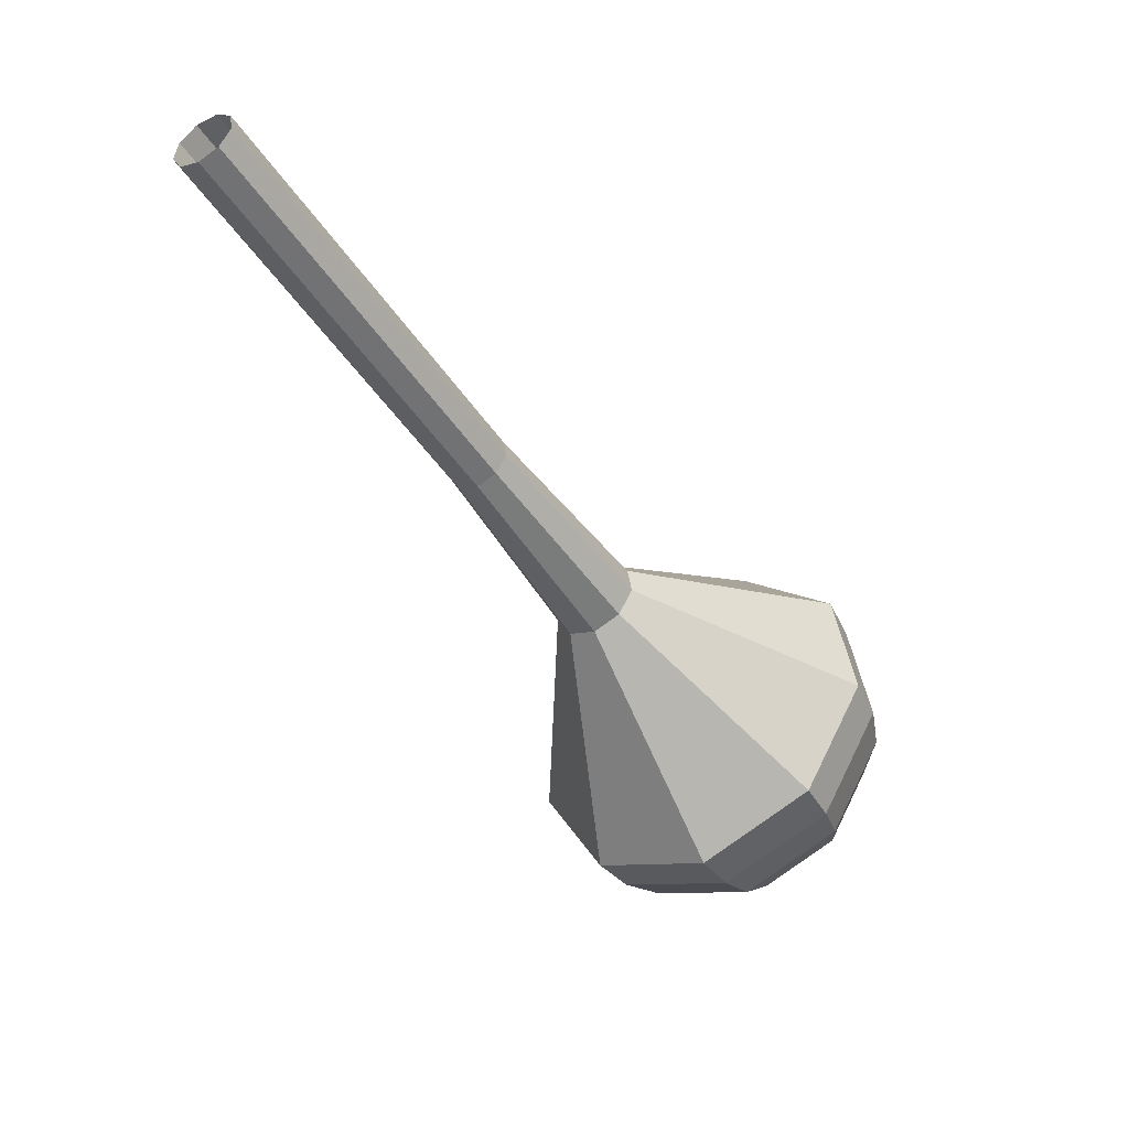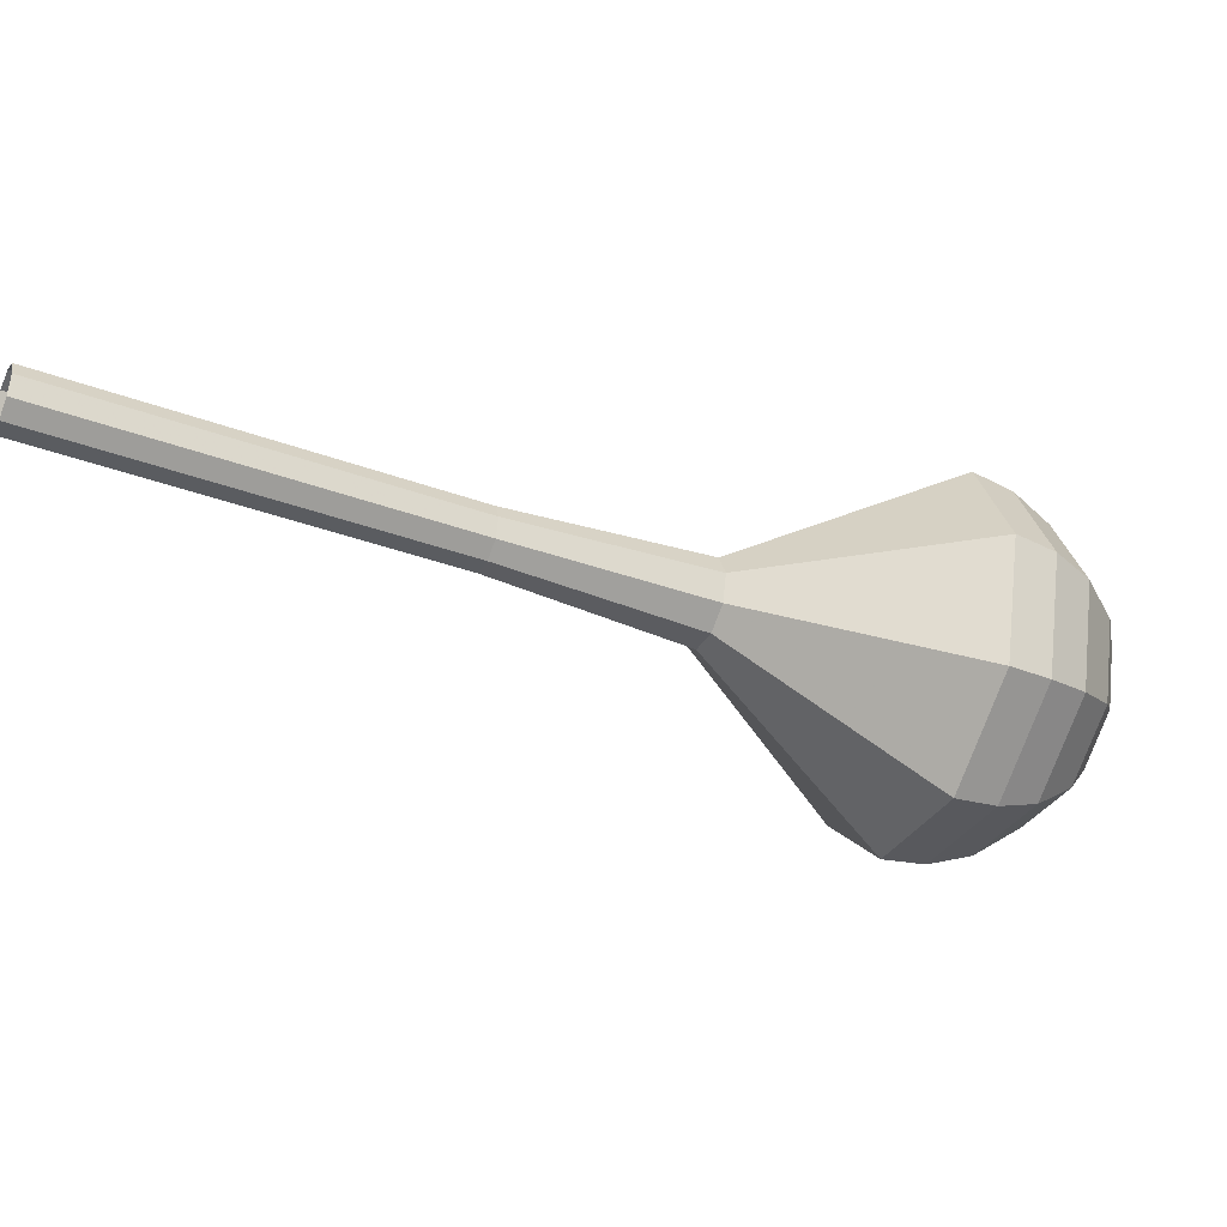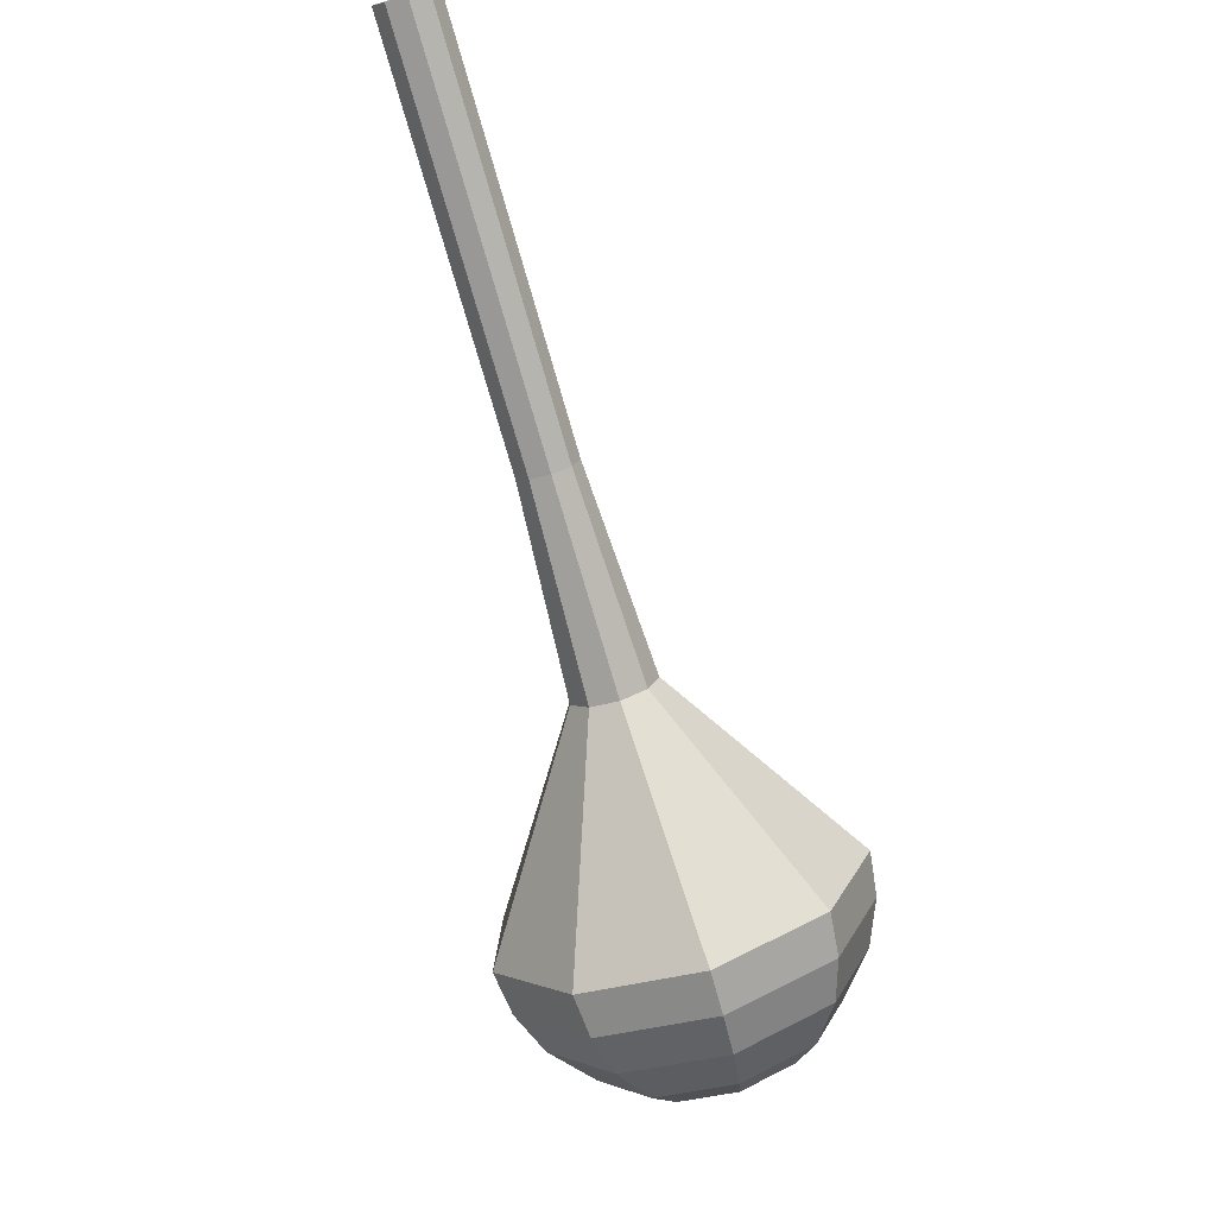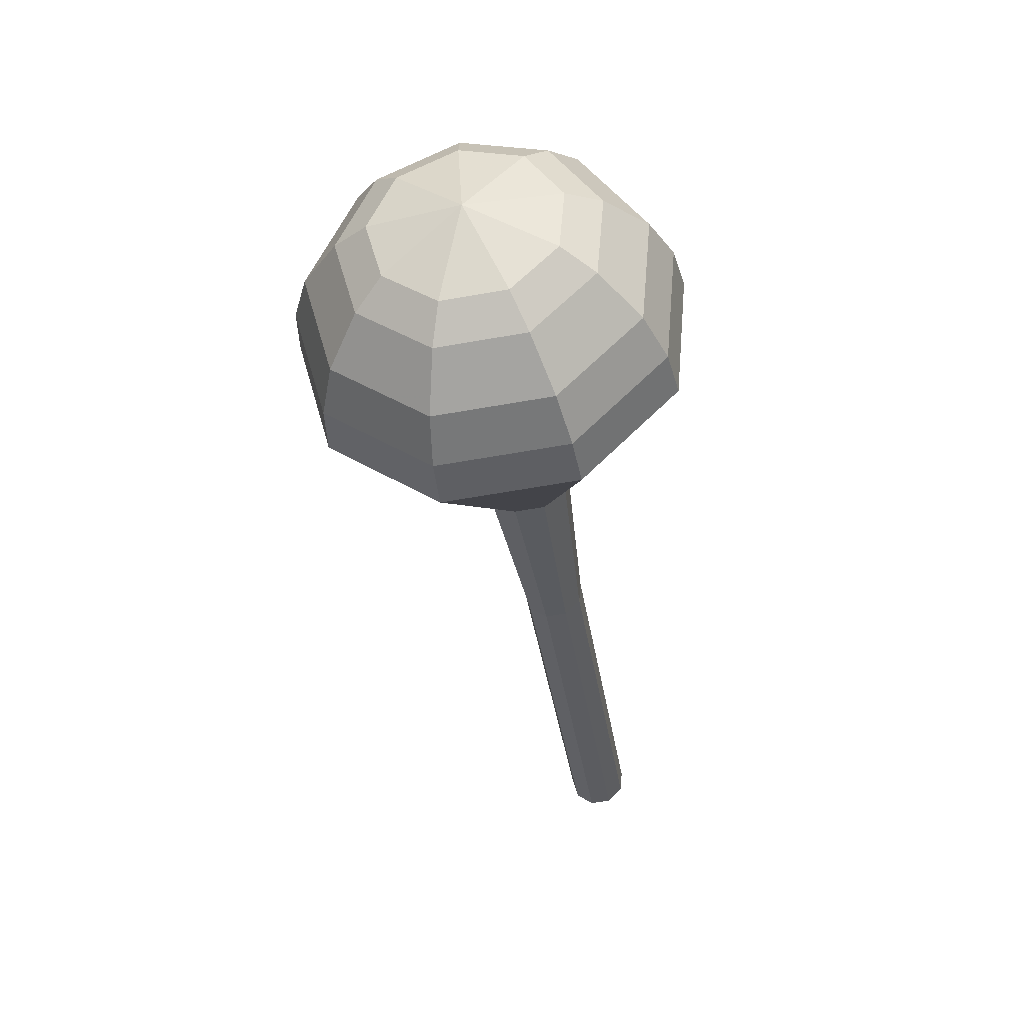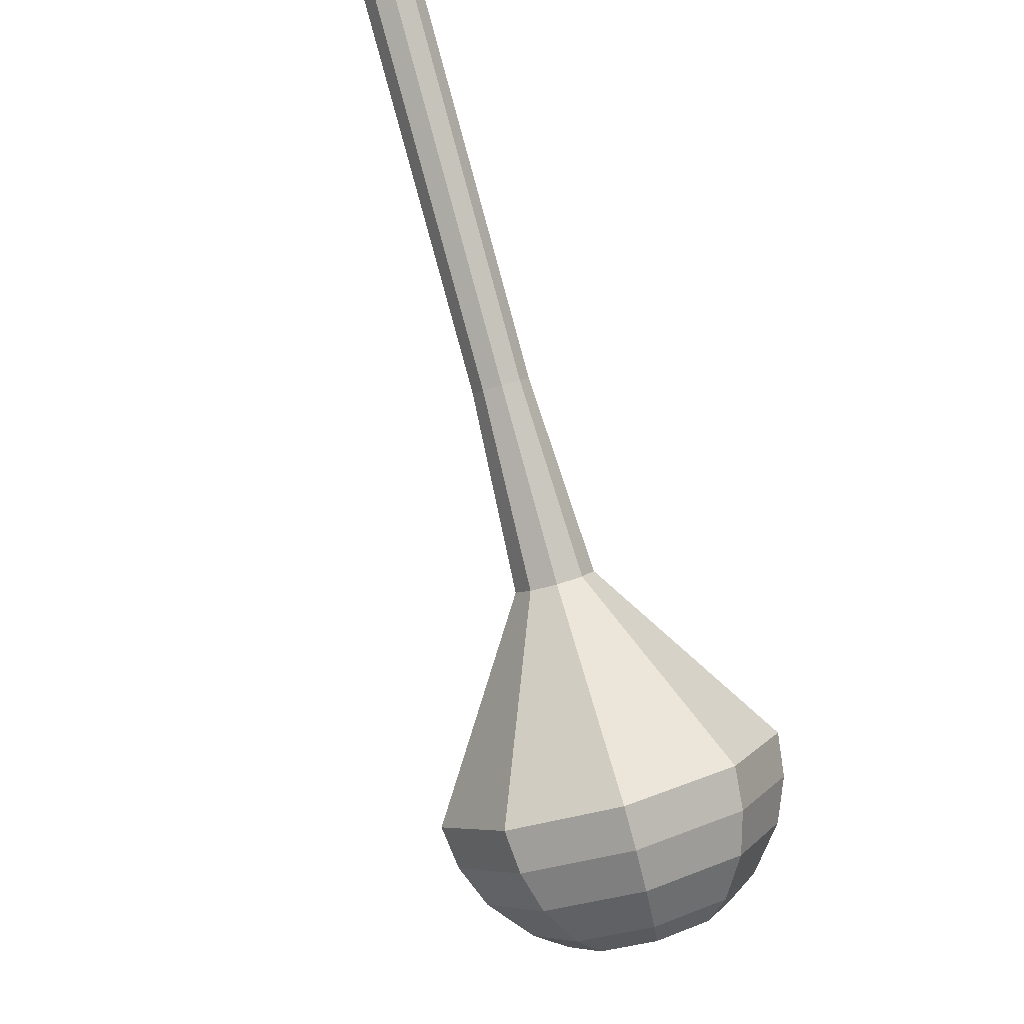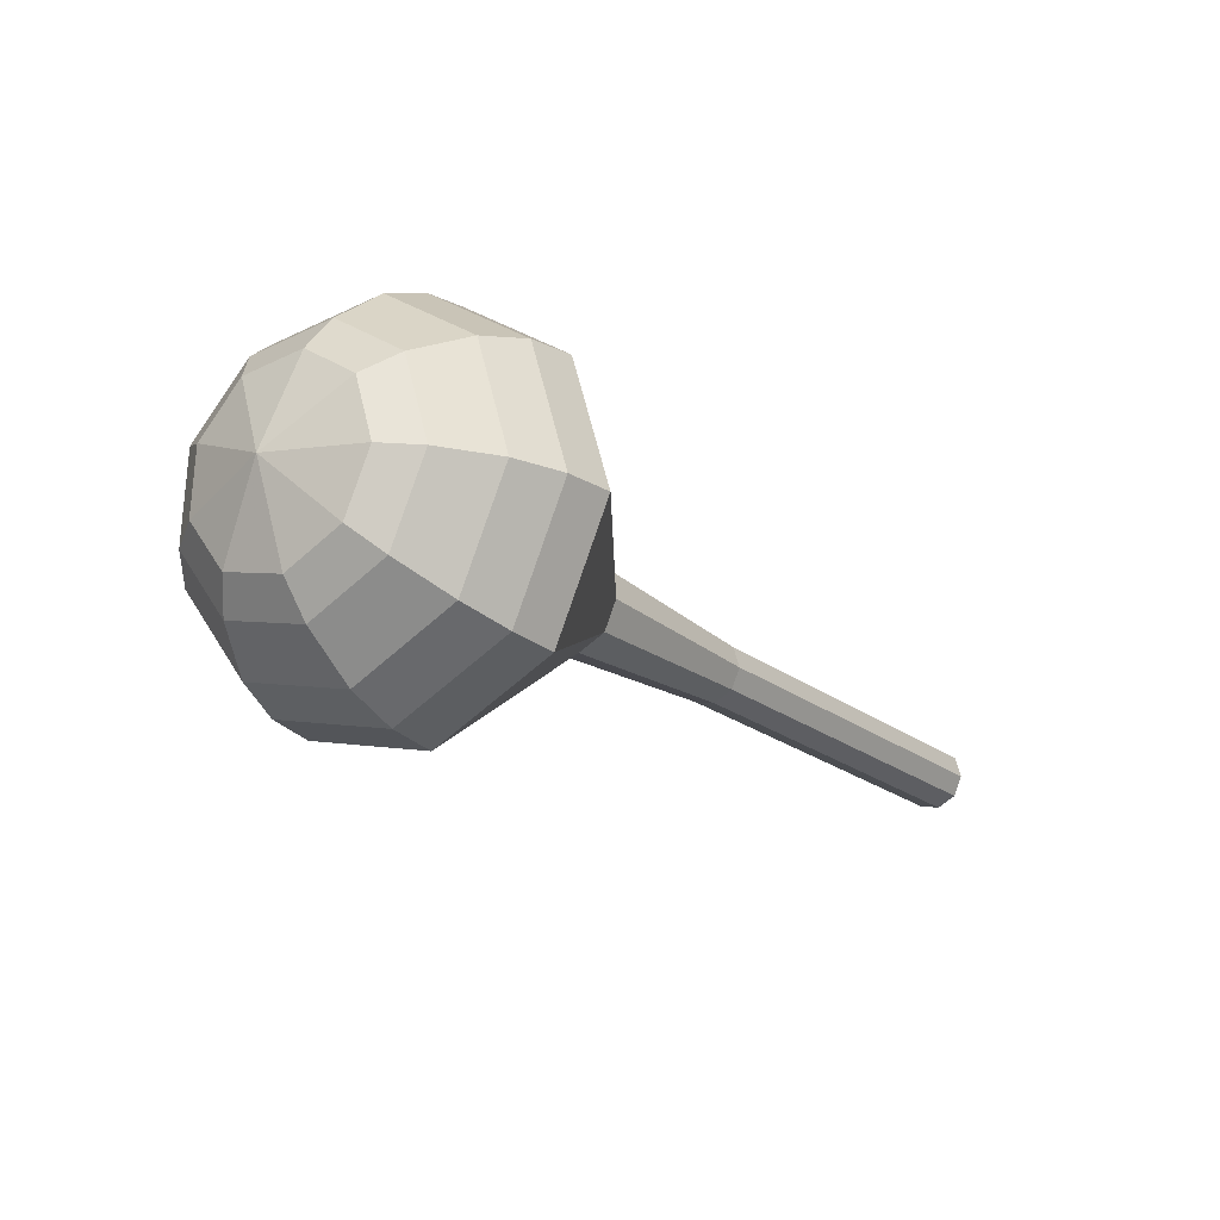
<metadata>
{"format":"obj","ext":"obj","renderer":"f3d","projection":"perspective","resolution":1024,"background":"white","views":[{"elev":-15.9,"azim":-88.6,"up":"+Y"},{"elev":43.2,"azim":-37.6,"up":"+Y"},{"elev":-49.1,"azim":-105.6,"up":"+Y"},{"elev":-5.3,"azim":70.7,"up":"+Z"},{"elev":67.6,"azim":39.7,"up":"+Y"},{"elev":17.6,"azim":102.2,"up":"+Z"}]}
</metadata>
<code>
g tube1
v 150.2 152.3 95.78
v 150.7 152.4 95.08
v 151.2 152.9 94.71
v 151.6 153.7 94.84
v 151.6 154.4 95.41
v 151.2 154.6 96.15
v 150.6 154.2 96.72
v 150.2 153.5 96.85
v 150 152.8 96.48
v 150.2 152.3 95.78
v 153.5 150.5 97.93
v 154 150.6 97.24
v 154.5 151.1 96.87
v 154.9 151.9 96.99
v 154.8 152.6 97.56
v 154.5 152.8 98.3
v 153.9 152.4 98.87
v 153.4 151.7 99
v 153.3 151 98.63
v 153.5 150.5 97.93
v 156.8 148.7 100.1
v 157.2 148.8 99.39
v 157.8 149.3 99.02
v 158.1 150.1 99.15
v 158.1 150.8 99.71
v 157.7 151 100.5
v 157.2 150.6 101
v 156.7 149.9 101.2
v 156.5 149.2 100.8
v 156.8 148.7 100.1
v 160 146.9 102.2
v 160.5 147 101.5
v 161.1 147.5 101.2
v 161.4 148.3 101.3
v 161.4 148.9 101.9
v 161 149.2 102.6
v 160.5 148.8 103.2
v 160 148.1 103.3
v 159.8 147.4 102.9
v 160 146.9 102.2
v 163.3 145.1 104.4
v 163.8 145.2 103.7
v 164.3 145.7 103.3
v 164.7 146.5 103.5
v 164.7 147.1 104
v 164.3 147.3 104.8
v 163.7 147 105.3
v 163.3 146.3 105.5
v 163.1 145.6 105.1
v 163.3 145.1 104.4
v 169.6 141.1 108.7
v 170.3 141.2 107.7
v 171.1 141.9 107.2
v 171.5 143 107.4
v 171.5 143.9 108.2
v 171 144.2 109.2
v 170.2 143.7 110
v 169.6 142.8 110.2
v 169.3 141.7 109.7
v 169.6 141.1 108.7
v 173.4 132.4 113
v 176.3 132.8 108.8
v 179.6 136.1 106.6
v 181.6 140.7 107.4
v 181.5 144.6 110.8
v 179.3 145.8 115.2
v 176 143.8 118.6
v 173.1 139.6 119.4
v 172.1 135.1 117.2
v 173.4 132.4 113
v 174.9 131.9 113.9
v 177.8 132.2 109.9
v 180.9 135.4 107.7
v 182.9 139.9 108.5
v 182.8 143.6 111.8
v 180.6 144.8 116.1
v 177.4 142.9 119.4
v 174.7 138.8 120.1
v 173.7 134.5 118
v 174.9 131.9 113.9
v 176.7 131.7 114.9
v 179.3 132.1 111.3
v 182.1 134.9 109.3
v 183.9 138.9 110
v 183.8 142.2 112.9
v 181.8 143.3 116.8
v 179 141.6 119.7
v 176.5 138 120.4
v 175.6 134.1 118.5
v 176.7 131.7 114.9
v 178.9 132.3 115.8
v 180.8 132.6 113
v 183 134.7 111.6
v 184.3 137.8 112.1
v 184.3 140.3 114.3
v 182.8 141.1 117.3
v 180.6 139.9 119.5
v 178.7 137.1 120
v 178 134.1 118.6
v 178.9 132.3 115.8
v 180.2 133.1 116.3
v 181.7 133.3 114.3
v 183.2 134.8 113.2
v 184.2 137.1 113.6
v 184.2 138.9 115.2
v 183.1 139.5 117.4
v 181.5 138.6 119
v 180.1 136.6 119.4
v 179.6 134.4 118.3
v 180.2 133.1 116.3
v 182.7 135.9 116.7
v 182.7 135.9 116.7
v 182.7 135.9 116.7
v 182.7 135.9 116.7
v 182.7 135.9 116.7
v 182.7 135.9 116.7
v 182.7 135.9 116.7
v 182.7 135.9 116.7
v 182.7 135.9 116.7
v 182.7 135.9 116.7
f 1 2 12
f 12 11 1
f 2 3 13
f 13 12 2
f 3 4 14
f 14 13 3
f 4 5 15
f 15 14 4
f 5 6 16
f 16 15 5
f 6 7 17
f 17 16 6
f 7 8 18
f 18 17 7
f 8 9 19
f 19 18 8
f 9 10 20
f 20 19 9
f 11 12 22
f 22 21 11
f 12 13 23
f 23 22 12
f 13 14 24
f 24 23 13
f 14 15 25
f 25 24 14
f 15 16 26
f 26 25 15
f 16 17 27
f 27 26 16
f 17 18 28
f 28 27 17
f 18 19 29
f 29 28 18
f 19 20 30
f 30 29 19
f 21 22 32
f 32 31 21
f 22 23 33
f 33 32 22
f 23 24 34
f 34 33 23
f 24 25 35
f 35 34 24
f 25 26 36
f 36 35 25
f 26 27 37
f 37 36 26
f 27 28 38
f 38 37 27
f 28 29 39
f 39 38 28
f 29 30 40
f 40 39 29
f 31 32 42
f 42 41 31
f 32 33 43
f 43 42 32
f 33 34 44
f 44 43 33
f 34 35 45
f 45 44 34
f 35 36 46
f 46 45 35
f 36 37 47
f 47 46 36
f 37 38 48
f 48 47 37
f 38 39 49
f 49 48 38
f 39 40 50
f 50 49 39
f 41 42 52
f 52 51 41
f 42 43 53
f 53 52 42
f 43 44 54
f 54 53 43
f 44 45 55
f 55 54 44
f 45 46 56
f 56 55 45
f 46 47 57
f 57 56 46
f 47 48 58
f 58 57 47
f 48 49 59
f 59 58 48
f 49 50 60
f 60 59 49
f 51 52 62
f 62 61 51
f 52 53 63
f 63 62 52
f 53 54 64
f 64 63 53
f 54 55 65
f 65 64 54
f 55 56 66
f 66 65 55
f 56 57 67
f 67 66 56
f 57 58 68
f 68 67 57
f 58 59 69
f 69 68 58
f 59 60 70
f 70 69 59
f 61 62 72
f 72 71 61
f 62 63 73
f 73 72 62
f 63 64 74
f 74 73 63
f 64 65 75
f 75 74 64
f 65 66 76
f 76 75 65
f 66 67 77
f 77 76 66
f 67 68 78
f 78 77 67
f 68 69 79
f 79 78 68
f 69 70 80
f 80 79 69
f 71 72 82
f 82 81 71
f 72 73 83
f 83 82 72
f 73 74 84
f 84 83 73
f 74 75 85
f 85 84 74
f 75 76 86
f 86 85 75
f 76 77 87
f 87 86 76
f 77 78 88
f 88 87 77
f 78 79 89
f 89 88 78
f 79 80 90
f 90 89 79
f 81 82 92
f 92 91 81
f 82 83 93
f 93 92 82
f 83 84 94
f 94 93 83
f 84 85 95
f 95 94 84
f 85 86 96
f 96 95 85
f 86 87 97
f 97 96 86
f 87 88 98
f 98 97 87
f 88 89 99
f 99 98 88
f 89 90 100
f 100 99 89
f 91 92 102
f 102 101 91
f 92 93 103
f 103 102 92
f 93 94 104
f 104 103 93
f 94 95 105
f 105 104 94
f 95 96 106
f 106 105 95
f 96 97 107
f 107 106 96
f 97 98 108
f 108 107 97
f 98 99 109
f 109 108 98
f 99 100 110
f 110 109 99
f 101 102 112
f 112 111 101
f 102 103 113
f 113 112 102
f 103 104 114
f 114 113 103
f 104 105 115
f 115 114 104
f 105 106 116
f 116 115 105
f 106 107 117
f 117 116 106
f 107 108 118
f 118 117 107
f 108 109 119
f 119 118 108
f 109 110 120
f 120 119 109
g

</code>
